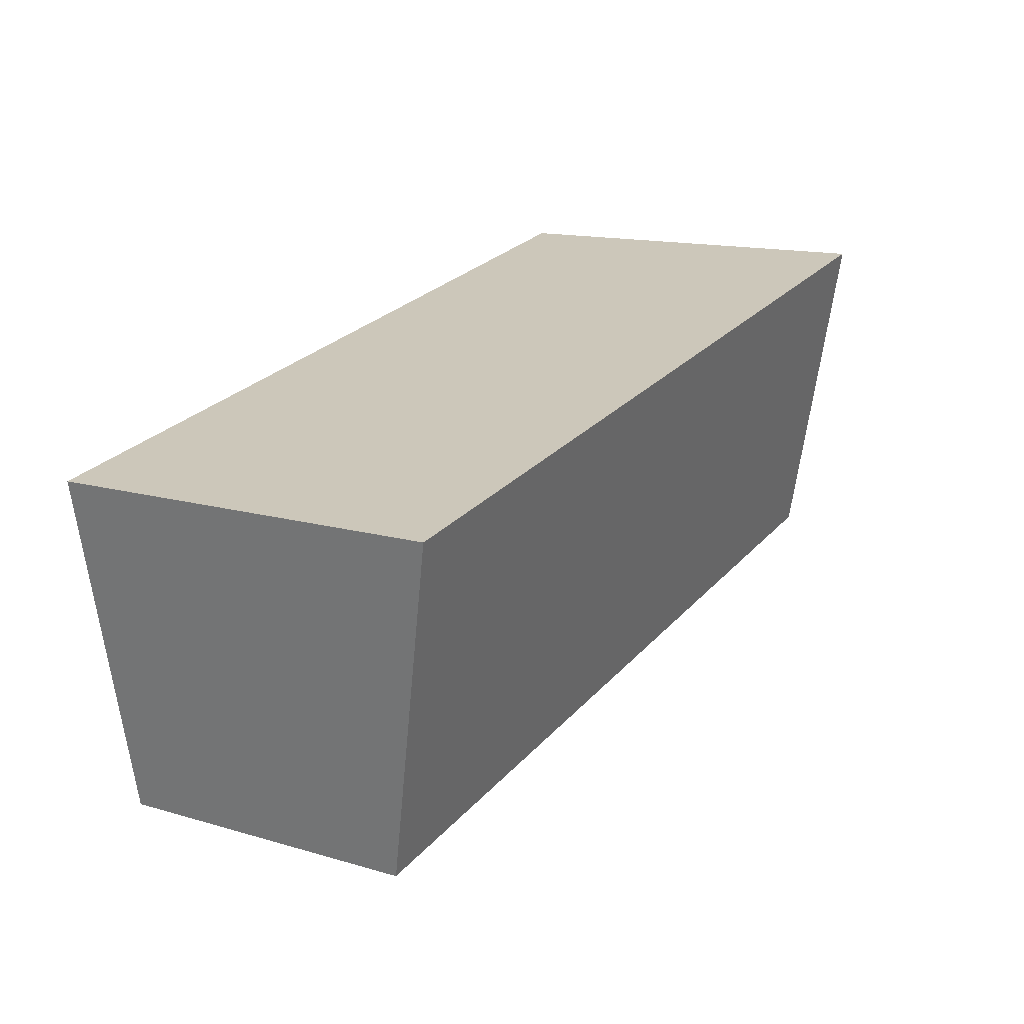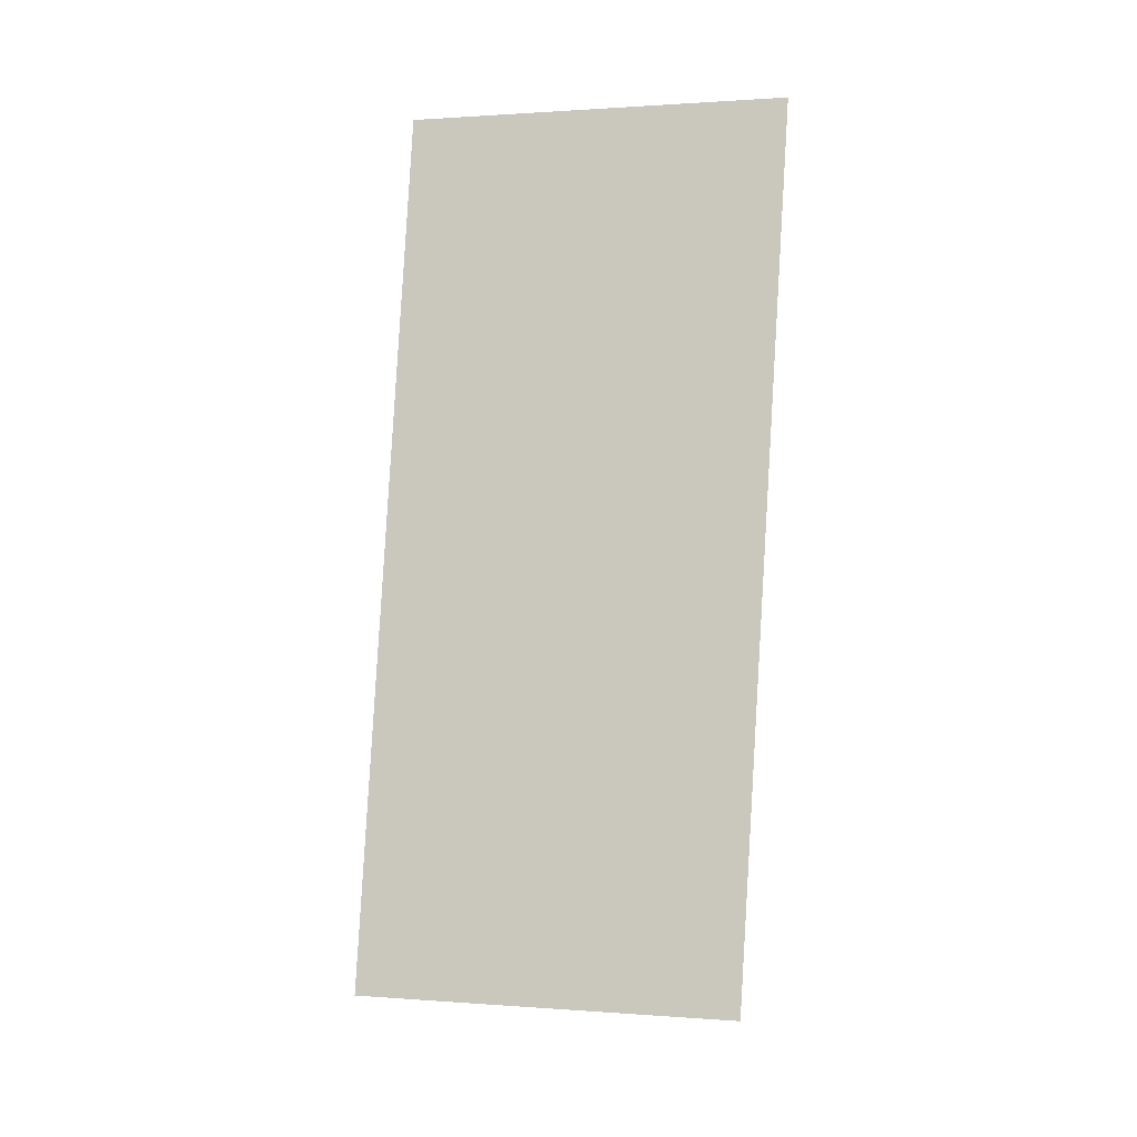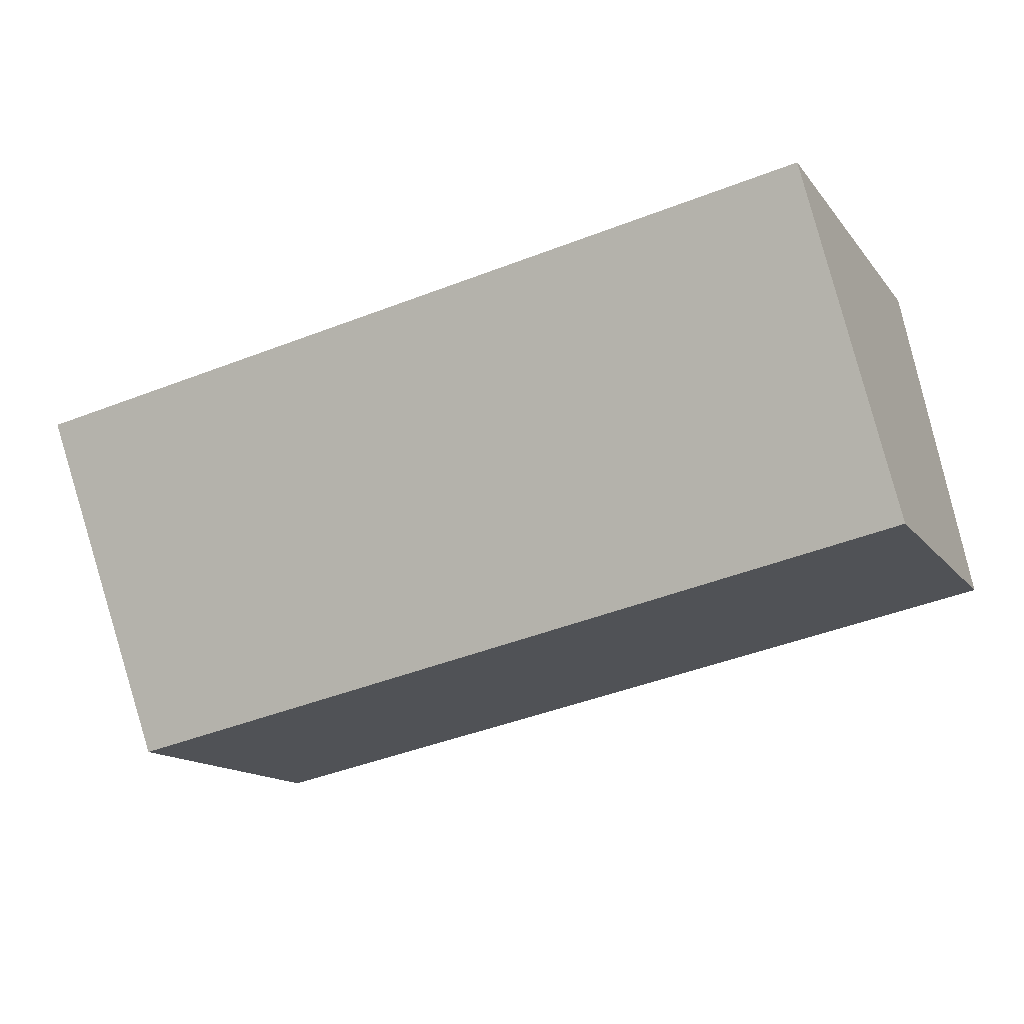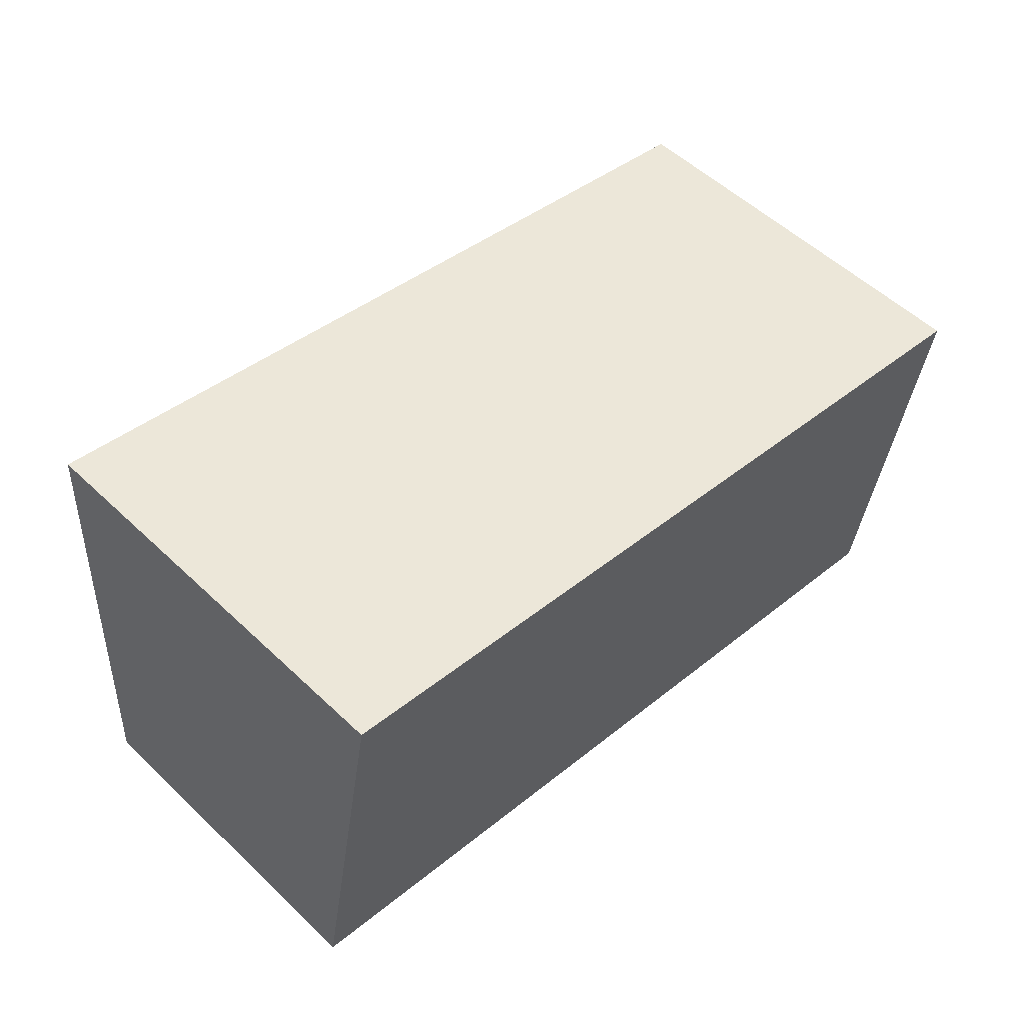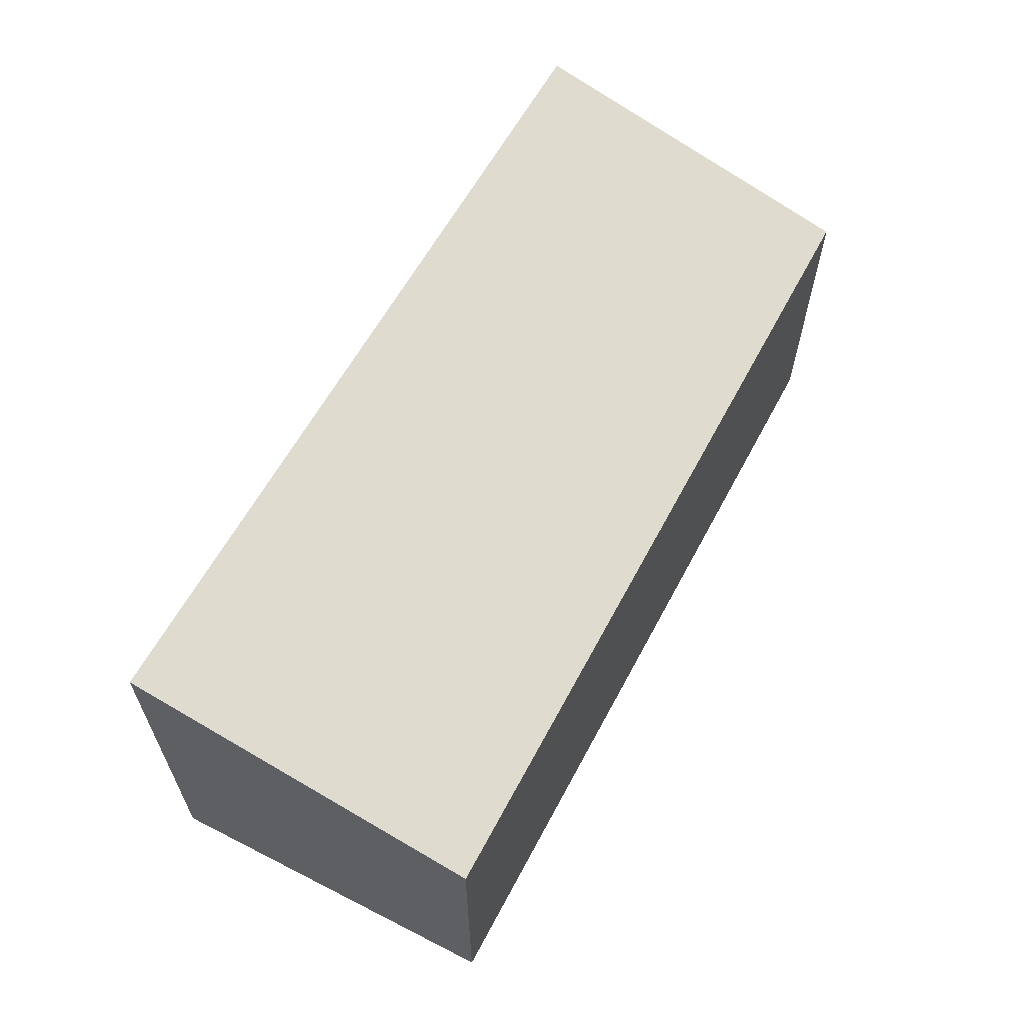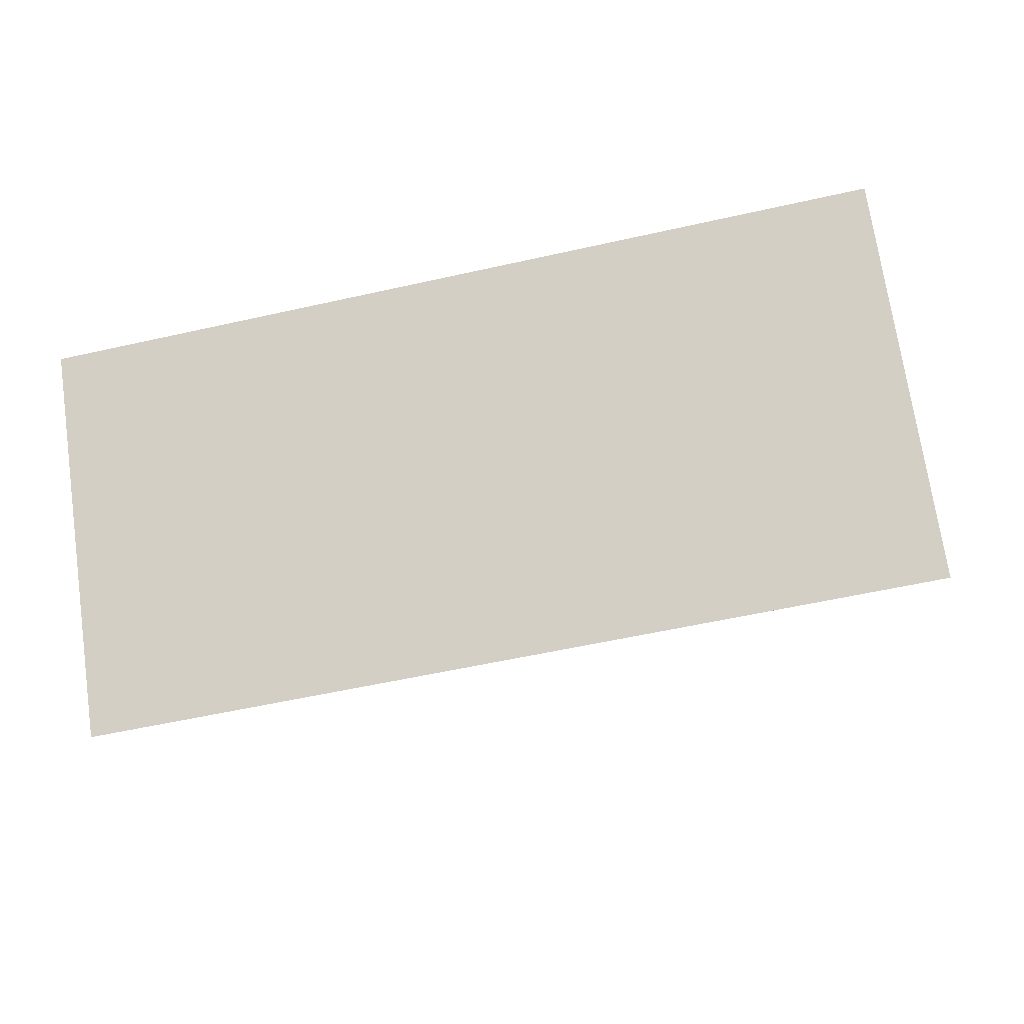
<metadata>
{"format":"obj","ext":"obj","renderer":"f3d","projection":"perspective","resolution":1024,"background":"white","views":[{"elev":14.1,"azim":122.9,"up":"+Z"},{"elev":80.0,"azim":-75.6,"up":"+Y"},{"elev":-14.3,"azim":-156.1,"up":"+Z"},{"elev":54.3,"azim":-44.9,"up":"+Z"},{"elev":62.9,"azim":129.6,"up":"+Y"},{"elev":71.9,"azim":171.8,"up":"+Z"}]}
</metadata>
<code>
v  5.725 2.21 -1.164
v  0.458 2.832 2.345
v  6.252 2.832 1.262
v  0 2.233 1.367e-16
v  6.252 -7.728e-17 1.262
v  5.725 7.127e-17 -1.164
v  0 0 0
v  0.458 -1.436e-16 2.345
g defaultobject
f 1 2 3
f 2 1 4
f 5 1 3
f 1 5 6
f 1 7 4
f 7 1 6
f 4 8 2
f 8 4 7
f 8 3 2
f 3 8 5
f 8 6 5
f 6 8 7

</code>
